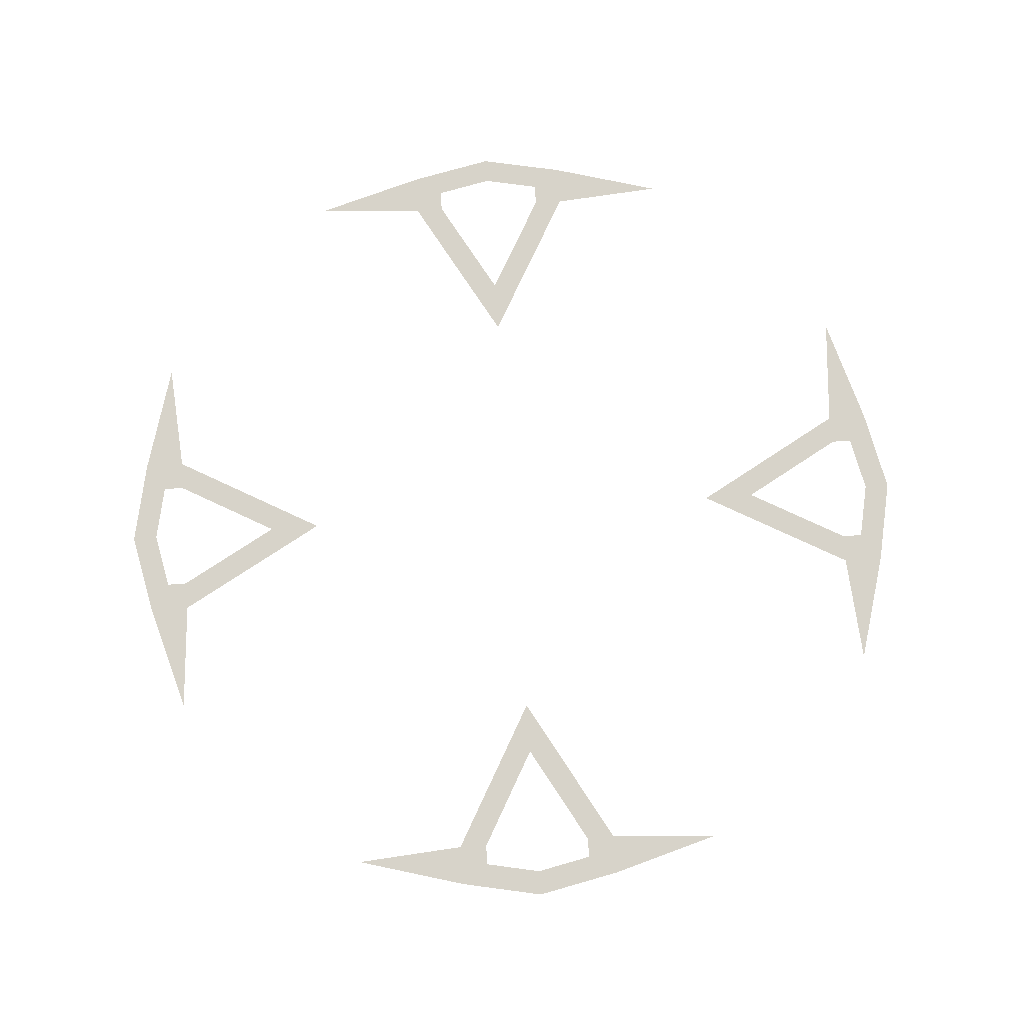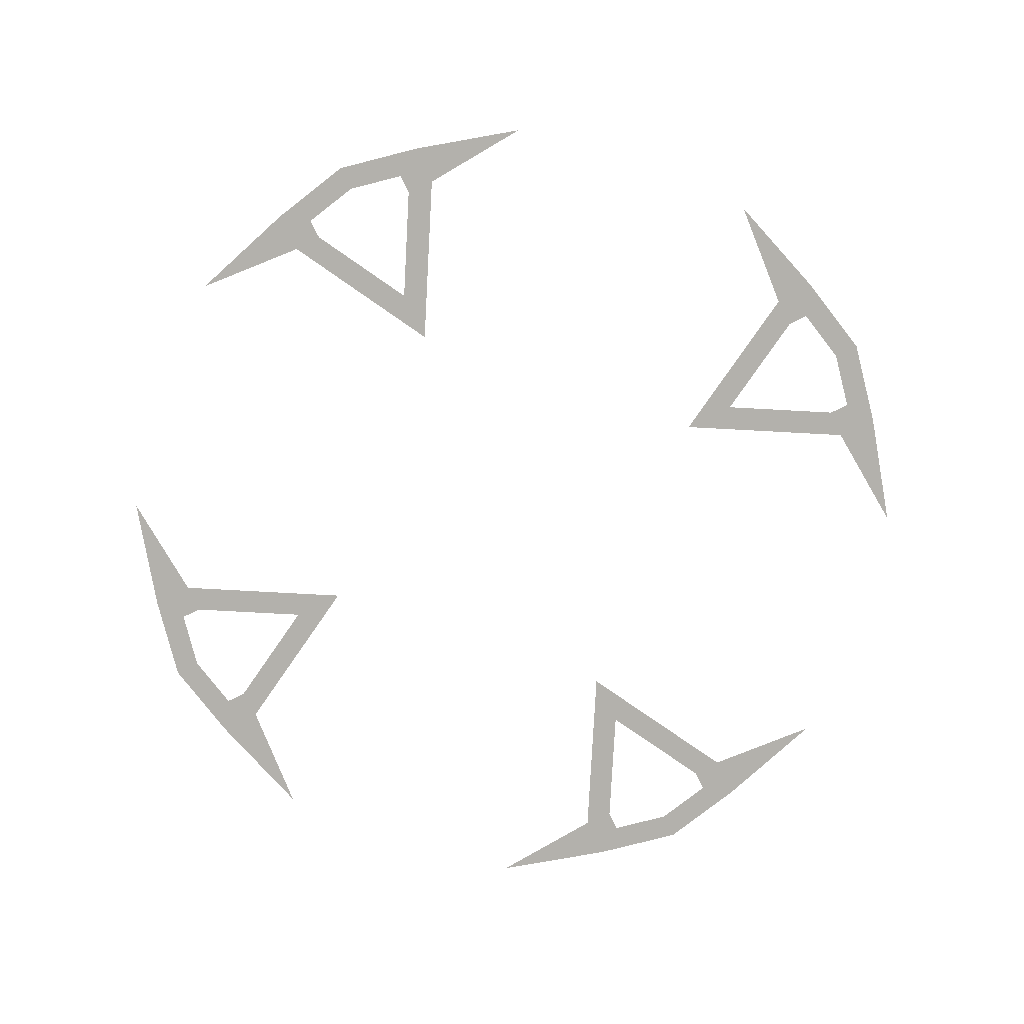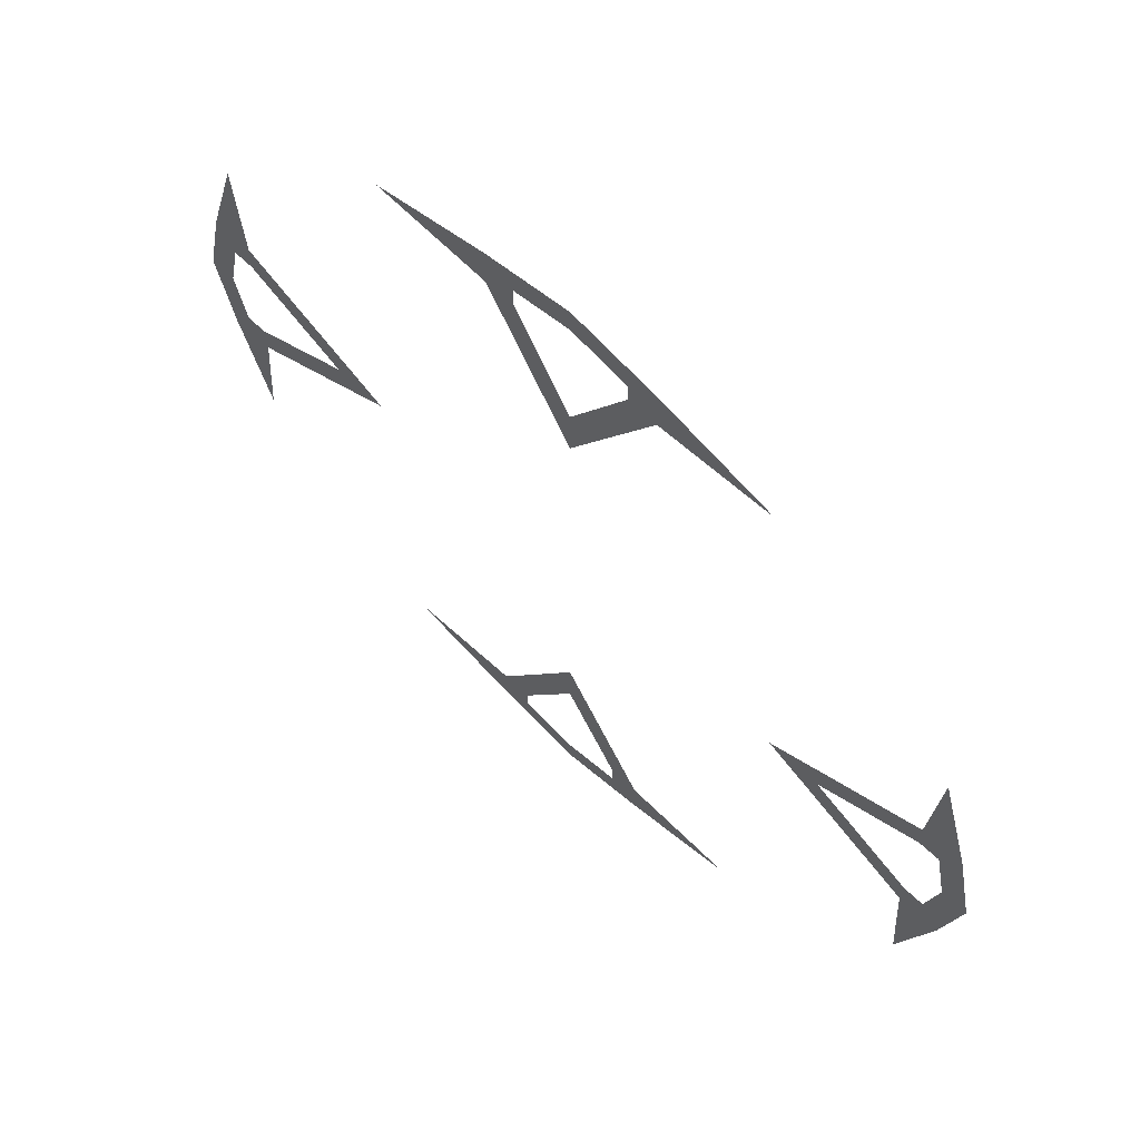
<metadata>
{"format":"obj","ext":"obj","renderer":"f3d","projection":"perspective","resolution":1024,"background":"white","views":[{"elev":76.3,"azim":-94.2,"up":"+Z"},{"elev":-79.0,"azim":-63.9,"up":"+Z"},{"elev":65.5,"azim":43.6,"up":"+Y"}]}
</metadata>
<code>
o Circle.002_Circle.001
v -0.1751 0.3427 0
v 0.1751 0.3427 0
v -0 0.2 0
v -0.07554 0.3713 0
v 0.07554 0.3713 0
v -0 0.387 0
v 0.07554 0.3353 0
v -0.07554 0.3353 0
v 0.3427 0.1751 -0
v 0.3427 -0.1751 -0
v 0.2 0 -0
v 0.3713 0.07554 -0
v 0.3713 -0.07554 -0
v 0.387 0 -0
v 0.3353 -0.07554 -0
v 0.3353 0.07554 -0
v 0.1751 -0.3427 -0
v -0.1751 -0.3427 -0
v 0 -0.2 -0
v 0.07554 -0.3713 -0
v -0.07554 -0.3713 -0
v 0 -0.387 -0
v -0.07554 -0.3353 -0
v 0.07554 -0.3353 -0
v -0.3427 -0.1751 -0
v -0.3427 0.1751 -0
v -0.2 -0 -0
v -0.3713 -0.07554 -0
v -0.3713 0.07554 -0
v -0.387 -0 -0
v -0.3353 0.07554 -0
v -0.3353 -0.07554 -0
v -0.05023 0.3361 0
v -0 0.2462 0
v 0.05023 0.3361 0
v -0 0.3644 0
v 0.05023 0.3539 0
v -0.05023 0.3539 0
v 0.3361 0.05023 -0
v 0.2462 0 -0
v 0.3361 -0.05023 -0
v 0.3644 0 -0
v 0.3539 -0.05023 -0
v 0.3539 0.05023 -0
v 0.05023 -0.3361 -0
v 0 -0.2462 -0
v -0.05023 -0.3361 -0
v 0 -0.3644 -0
v -0.05023 -0.3539 -0
v 0.05023 -0.3539 -0
v -0.3361 -0.05023 -0
v -0.2462 -0 -0
v -0.3361 0.05023 -0
v -0.3644 -0 -0
v -0.3539 0.05023 -0
v -0.3539 -0.05023 -0
f 7 2 5
f 8 4 1
f 15 10 13
f 16 12 9
f 23 18 21
f 24 20 17
f 31 26 29
f 32 28 25
f 34 8 3
f 37 7 5
f 37 6 36
f 38 6 4
f 38 8 33
f 34 7 35
f 40 16 11
f 43 15 13
f 43 14 42
f 44 14 12
f 44 16 39
f 40 15 41
f 46 24 19
f 49 23 21
f 49 22 48
f 50 22 20
f 50 24 45
f 46 23 47
f 52 32 27
f 55 31 29
f 55 30 54
f 56 30 28
f 56 32 51
f 52 31 53
f 34 33 8
f 37 35 7
f 37 5 6
f 38 36 6
f 38 4 8
f 34 3 7
f 40 39 16
f 43 41 15
f 43 13 14
f 44 42 14
f 44 12 16
f 40 11 15
f 46 45 24
f 49 47 23
f 49 21 22
f 50 48 22
f 50 20 24
f 46 19 23
f 52 51 32
f 55 53 31
f 55 29 30
f 56 54 30
f 56 28 32
f 52 27 31

</code>
